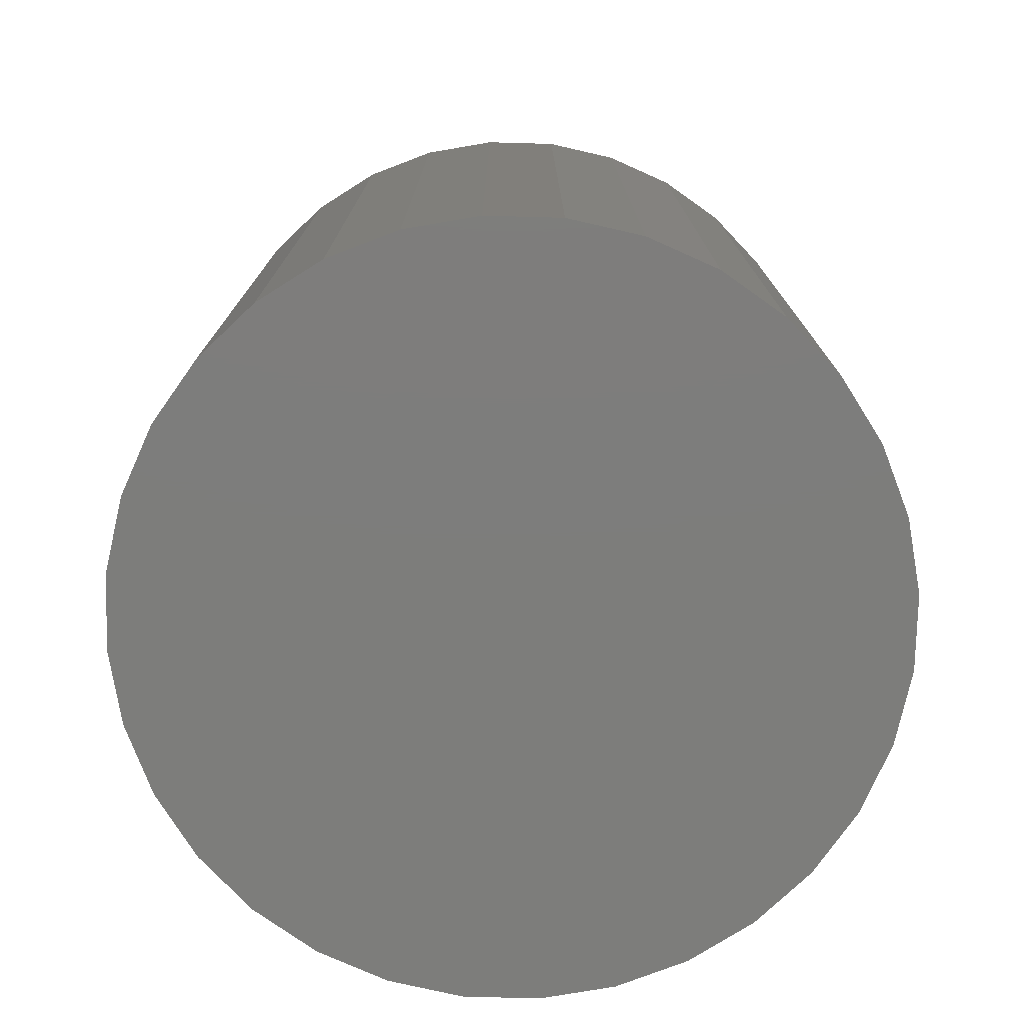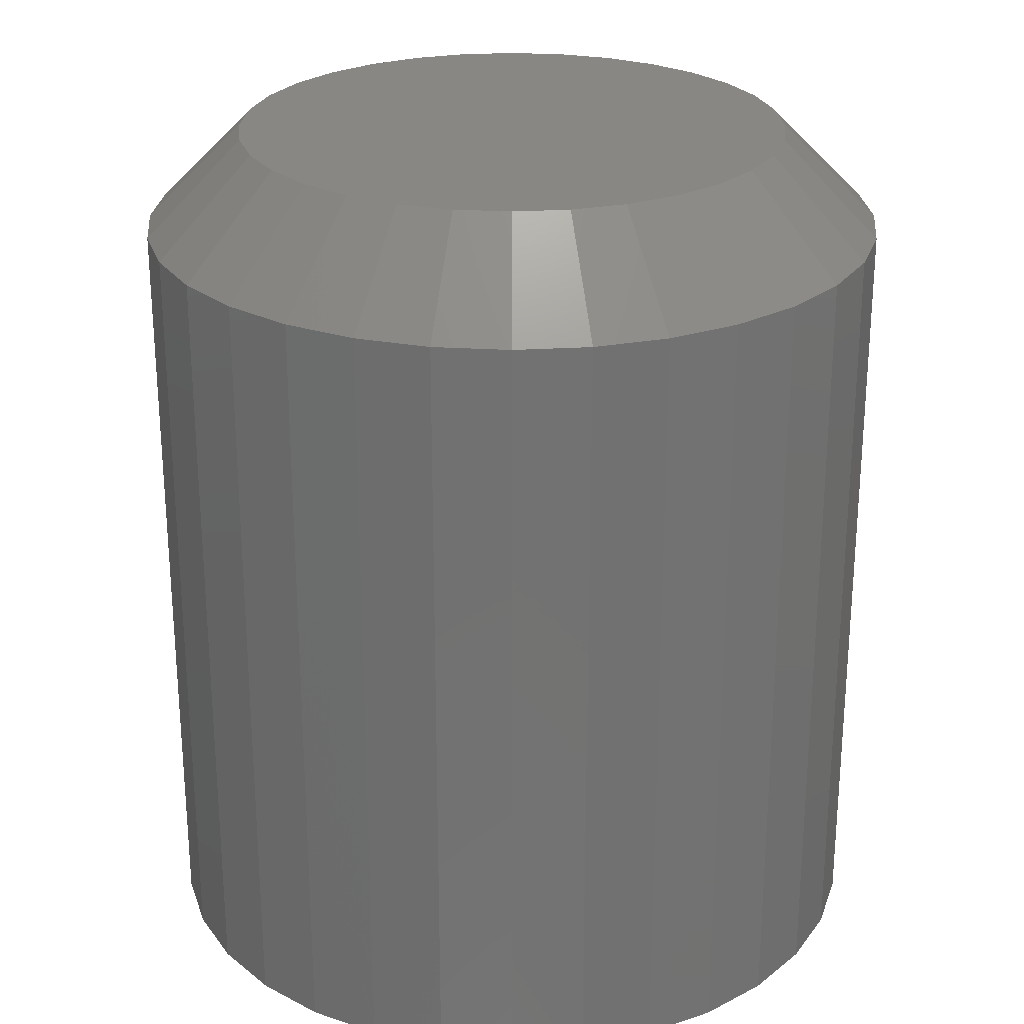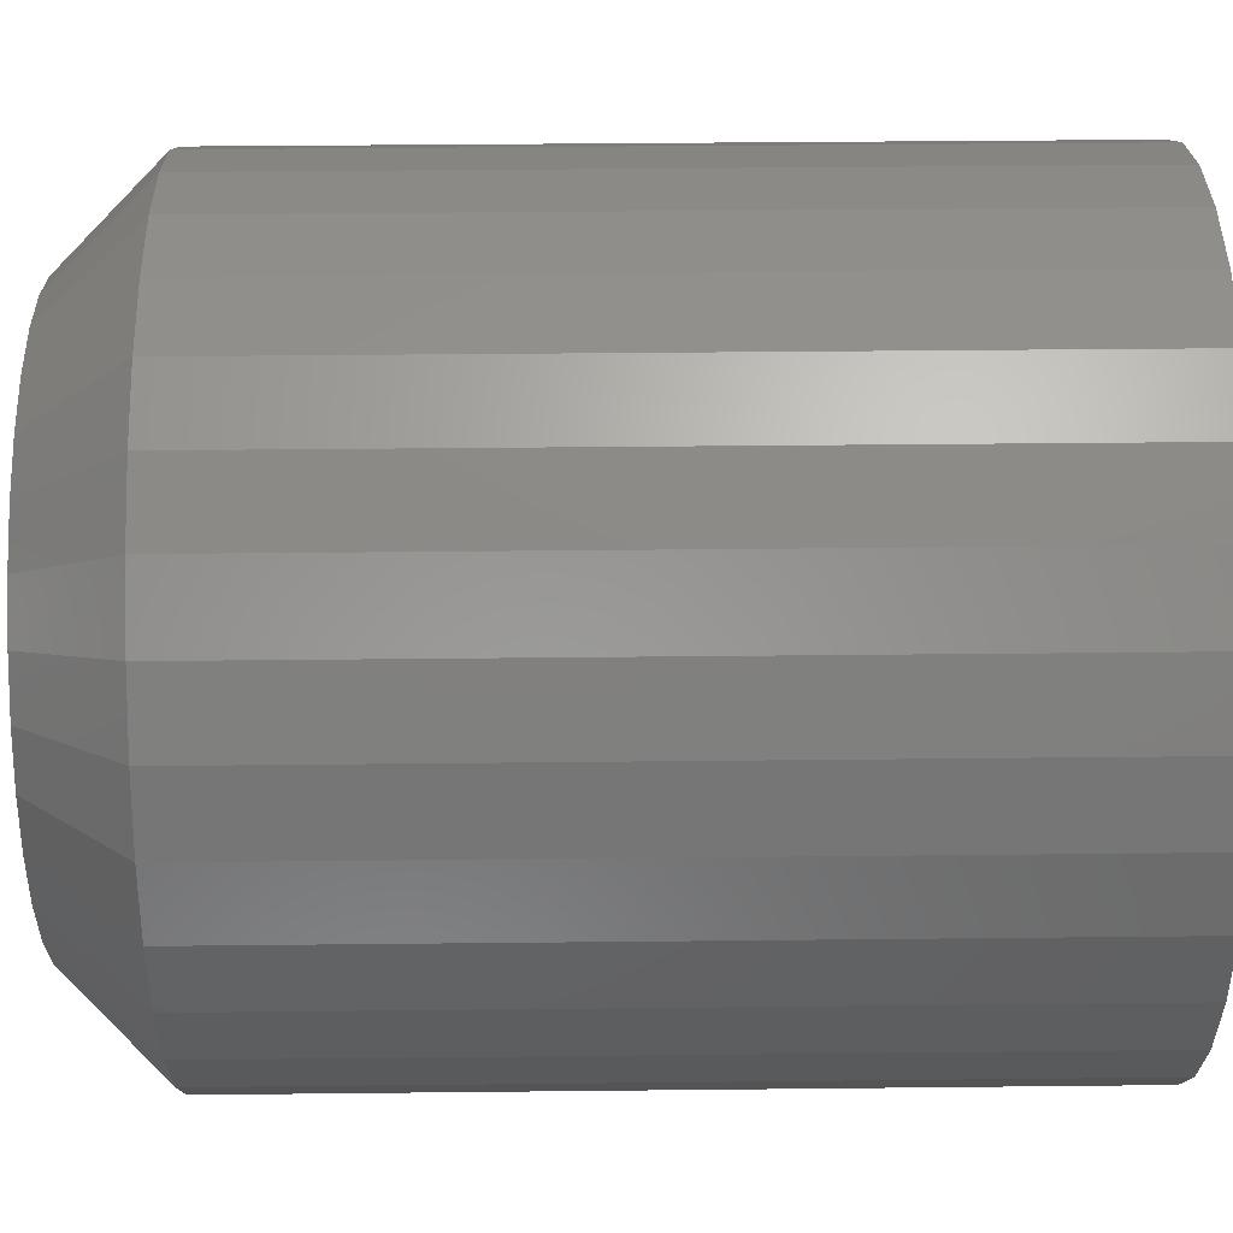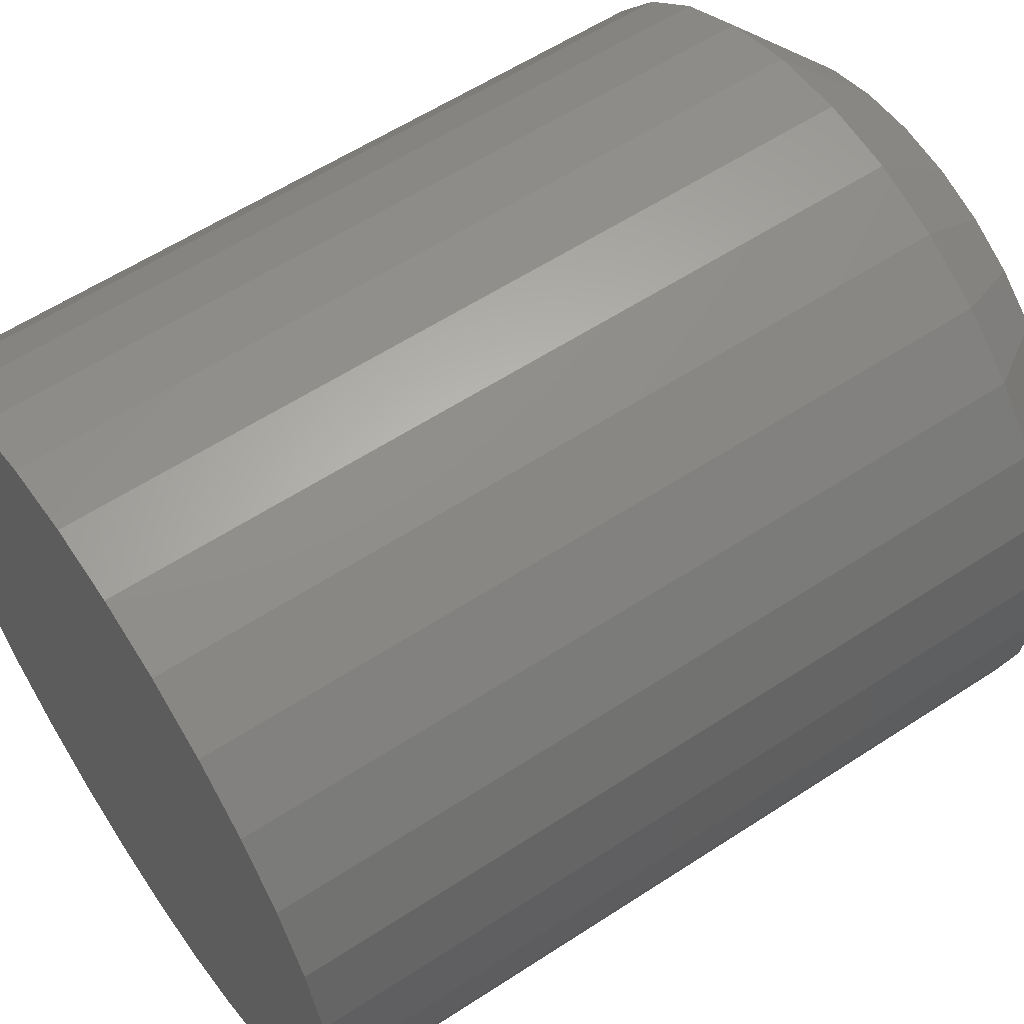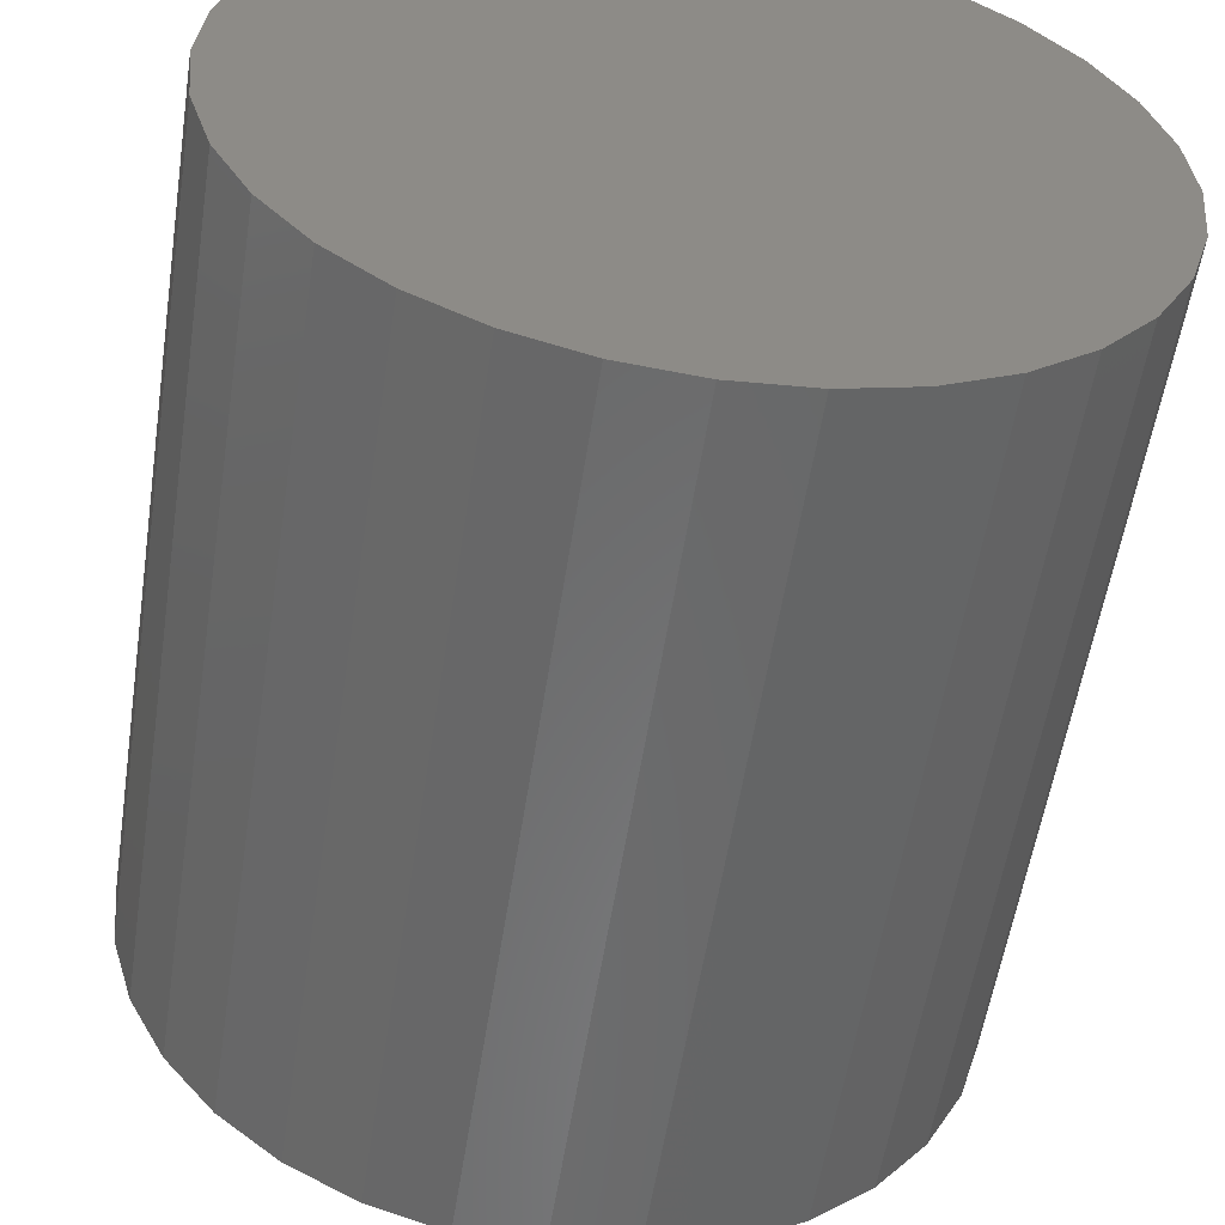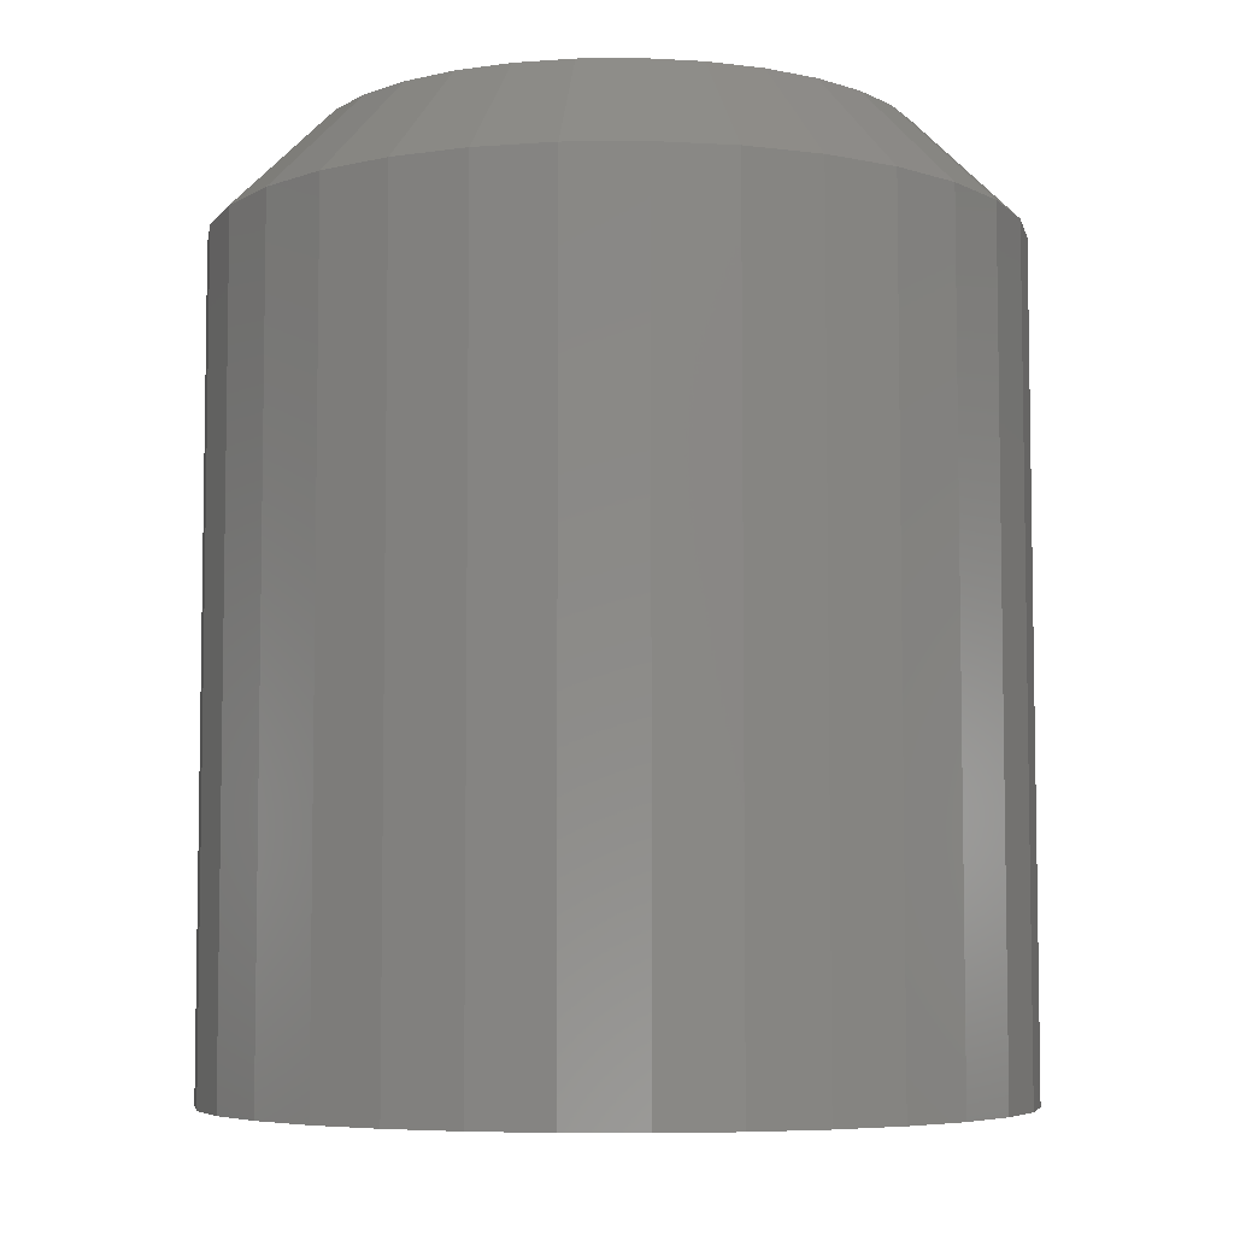
<metadata>
{"format":"stl","ext":"stl","renderer":"f3d","projection":"perspective","resolution":1024,"background":"white","views":[{"elev":-76.6,"azim":37.8,"up":"+Z"},{"elev":25.6,"azim":-56.2,"up":"+Z"},{"elev":38.0,"azim":89.2,"up":"+Y"},{"elev":58.7,"azim":-124.0,"up":"+Y"},{"elev":-55.9,"azim":171.3,"up":"+Y"},{"elev":-6.1,"azim":-116.6,"up":"+Z"}]}
</metadata>
<code>
# stl→obj: 96 verts, 188 faces
v 0.003618 0.02229 0
v -0.0007294 0.02186 0
v -0.00491 0.02059 0
v 0.007966 0.02186 0
v 0.01215 0.02059 0
v -0.008763 0.01853 0
v 0.016 0.01853 0
v -0.01214 0.01576 0
v 0.01938 0.01576 0
v -0.01491 0.01238 0
v 0.02215 0.01238 0
v -0.01697 0.008529 0
v 0.02421 0.008529 0
v -0.01824 0.004348 0
v 0.02548 0.004348 0
v 0.02548 -0.004348 0
v -0.01697 -0.008529 0
v 0.02421 -0.008529 0
v -0.01491 -0.01238 0
v 0.02215 -0.01238 0
v -0.01214 -0.01576 0
v 0.01938 -0.01576 0
v -0.008763 -0.01853 0
v 0.016 -0.01853 0
v -0.00491 -0.02059 0
v 0.01215 -0.02059 0
v -0.0007294 -0.02186 0
v 0.003618 -0.02229 0
v 0.007966 -0.02186 0
v 0.0259 -1.273e-17 0
v -0.01867 -6.393e-17 0
v -0.01824 -0.004348 0
v 0.03372 0 -0.07031
v 0.03372 -3.41e-17 -0.007812
v 0.03314 -0.005872 -0.07031
v 0.03314 -0.005872 -0.007812
v 0.03143 -0.01152 -0.07031
v 0.03143 -0.01152 -0.007812
v 0.02864 -0.01672 -0.07031
v 0.02864 -0.01672 -0.007812
v 0.0249 -0.02128 -0.07031
v 0.0249 -0.02128 -0.007812
v 0.02034 -0.02503 -0.07031
v 0.02034 -0.02503 -0.007812
v 0.01514 -0.02781 -0.07031
v 0.01514 -0.02781 -0.007812
v 0.00949 -0.02952 -0.07031
v 0.00949 -0.02952 -0.007812
v 0.003618 -0.0301 -0.07031
v 0.003618 -0.0301 -0.007812
v -0.002254 -0.02952 -0.07031
v -0.002254 -0.02952 -0.007812
v -0.0079 -0.02781 -0.07031
v -0.0079 -0.02781 -0.007812
v -0.0131 -0.02503 -0.07031
v -0.0131 -0.02503 -0.007812
v -0.01766 -0.02128 -0.07031
v -0.01766 -0.02128 -0.007812
v -0.02141 -0.01672 -0.07031
v -0.02141 -0.01672 -0.007812
v -0.02419 -0.01152 -0.07031
v -0.02419 -0.01152 -0.007812
v -0.0259 -0.005872 -0.07031
v -0.0259 -0.005872 -0.007812
v -0.02648 3.686e-18 -0.07031
v -0.02648 3.686e-18 -0.007812
v -0.0259 0.005872 -0.07031
v -0.0259 0.005872 -0.007812
v -0.02419 0.01152 -0.07031
v -0.02419 0.01152 -0.007812
v -0.02141 0.01672 -0.07031
v -0.02141 0.01672 -0.007812
v -0.01766 0.02128 -0.07031
v -0.01766 0.02128 -0.007812
v -0.0131 0.02503 -0.07031
v -0.0131 0.02503 -0.007812
v -0.0079 0.02781 -0.07031
v -0.0079 0.02781 -0.007812
v -0.002254 0.02952 -0.07031
v -0.002254 0.02952 -0.007812
v 0.003618 0.0301 -0.07031
v 0.003618 0.0301 -0.007812
v 0.00949 0.02952 -0.07031
v 0.00949 0.02952 -0.007812
v 0.01514 0.02781 -0.07031
v 0.01514 0.02781 -0.007812
v 0.02034 0.02503 -0.07031
v 0.02034 0.02503 -0.007812
v 0.0249 0.02128 -0.07031
v 0.0249 0.02128 -0.007812
v 0.02864 0.01672 -0.07031
v 0.02864 0.01672 -0.007812
v 0.03143 0.01152 -0.07031
v 0.03143 0.01152 -0.007812
v 0.03314 0.005872 -0.07031
v 0.03314 0.005872 -0.007812
f 1 2 3
f 4 1 3
f 4 3 5
f 5 3 6
f 5 6 7
f 7 6 8
f 7 8 9
f 9 8 10
f 9 10 11
f 11 10 12
f 11 12 13
f 13 12 14
f 13 14 15
f 16 17 18
f 18 17 19
f 18 19 20
f 20 19 21
f 20 21 22
f 22 21 23
f 22 23 24
f 24 23 25
f 24 25 26
f 26 25 27
f 26 27 28
f 26 28 29
f 15 14 30
f 30 14 31
f 30 31 16
f 16 31 32
f 16 32 17
f 33 34 35
f 35 34 36
f 35 36 37
f 37 36 38
f 37 38 39
f 39 38 40
f 39 40 41
f 41 40 42
f 41 42 43
f 43 42 44
f 43 44 45
f 45 44 46
f 45 46 47
f 47 46 48
f 47 48 49
f 49 48 50
f 49 50 51
f 51 50 52
f 51 52 53
f 53 52 54
f 53 54 55
f 55 54 56
f 55 56 57
f 57 56 58
f 57 58 59
f 59 58 60
f 59 60 61
f 61 60 62
f 61 62 63
f 63 62 64
f 63 64 65
f 65 64 66
f 65 66 67
f 67 66 68
f 67 68 69
f 69 68 70
f 69 70 71
f 71 70 72
f 71 72 73
f 73 72 74
f 73 74 75
f 75 74 76
f 75 76 77
f 77 76 78
f 77 78 79
f 79 78 80
f 79 80 81
f 81 80 82
f 81 82 83
f 83 82 84
f 83 84 85
f 85 84 86
f 85 86 87
f 87 86 88
f 87 88 89
f 89 88 90
f 89 90 91
f 91 90 92
f 91 92 93
f 93 92 94
f 93 94 95
f 95 94 96
f 95 96 33
f 33 96 34
f 30 16 34
f 16 36 34
f 66 64 31
f 64 32 31
f 64 62 17
f 32 64 17
f 60 58 19
f 19 62 60
f 17 62 19
f 56 54 25
f 23 56 25
f 23 21 56
f 52 50 27
f 27 54 52
f 25 54 27
f 48 46 26
f 29 48 26
f 29 28 48
f 44 42 24
f 24 46 44
f 26 46 24
f 40 38 18
f 20 40 18
f 20 22 40
f 16 38 36
f 18 38 16
f 21 19 58
f 58 56 21
f 28 27 50
f 50 48 28
f 22 24 42
f 42 40 22
f 31 14 66
f 14 68 66
f 34 96 30
f 96 15 30
f 96 94 13
f 15 96 13
f 92 90 11
f 11 94 92
f 13 94 11
f 88 86 5
f 7 88 5
f 7 9 88
f 84 82 4
f 4 86 84
f 5 86 4
f 80 78 3
f 2 80 3
f 2 1 80
f 76 74 6
f 6 78 76
f 3 78 6
f 72 70 12
f 10 72 12
f 10 8 72
f 14 70 68
f 12 70 14
f 9 11 90
f 90 88 9
f 1 4 82
f 82 80 1
f 8 6 74
f 74 72 8
f 77 79 81
f 77 81 83
f 85 77 83
f 75 77 85
f 87 75 85
f 73 75 87
f 89 73 87
f 71 73 89
f 91 71 89
f 69 71 91
f 93 69 91
f 67 69 93
f 95 67 93
f 37 61 35
f 59 61 37
f 39 59 37
f 57 59 39
f 41 57 39
f 55 57 41
f 43 55 41
f 53 55 43
f 45 53 43
f 51 53 45
f 49 51 45
f 47 49 45
f 61 63 35
f 35 63 65
f 35 65 33
f 33 65 67
f 33 67 95

</code>
